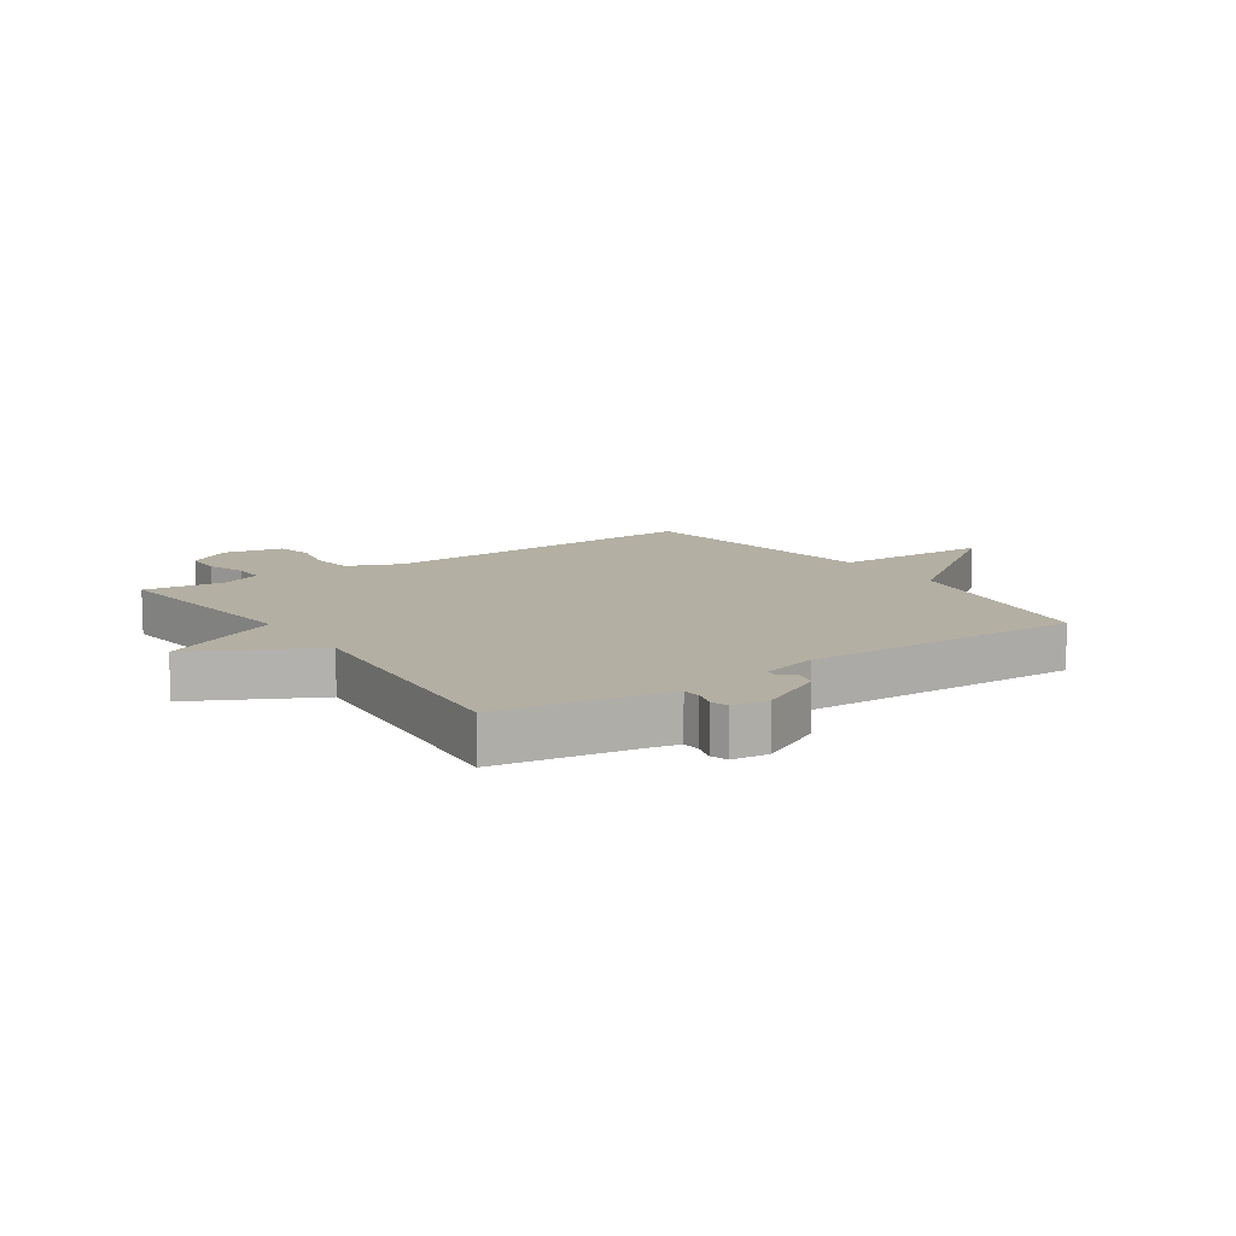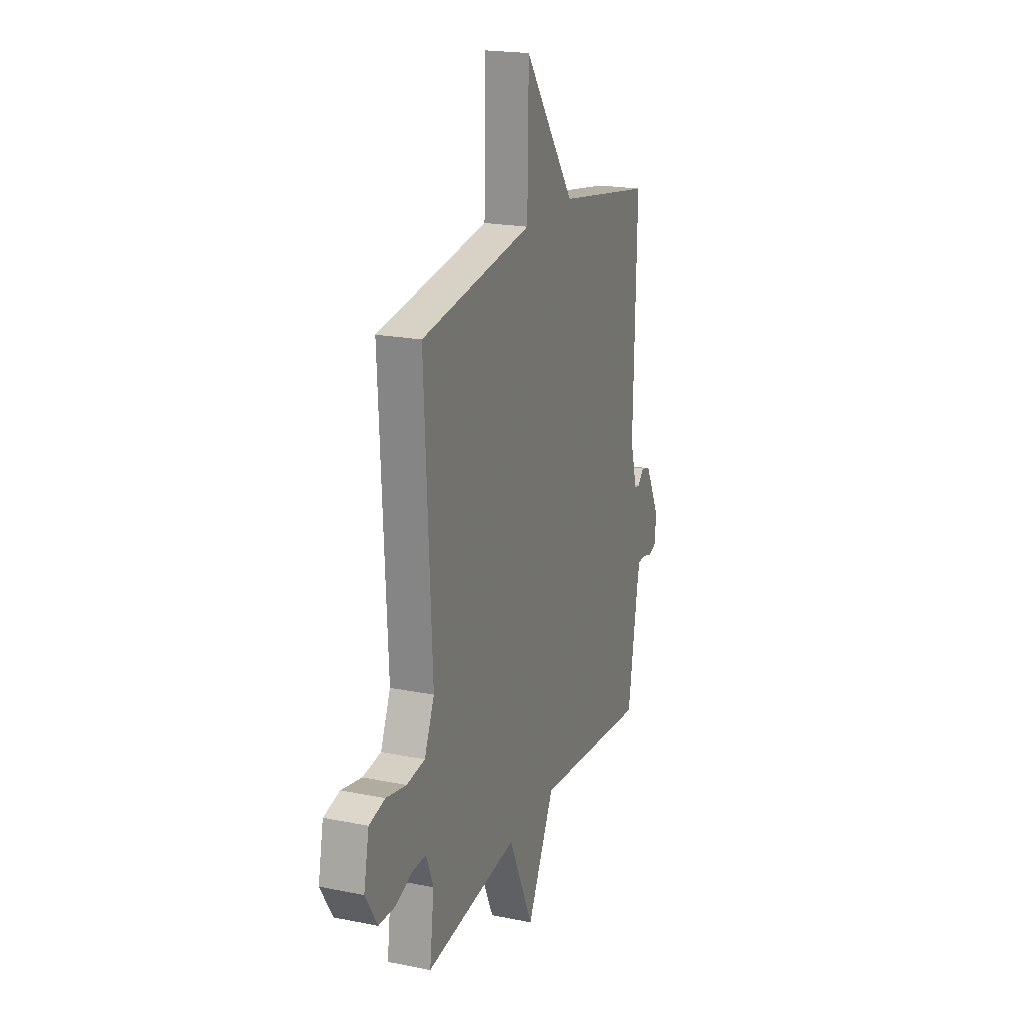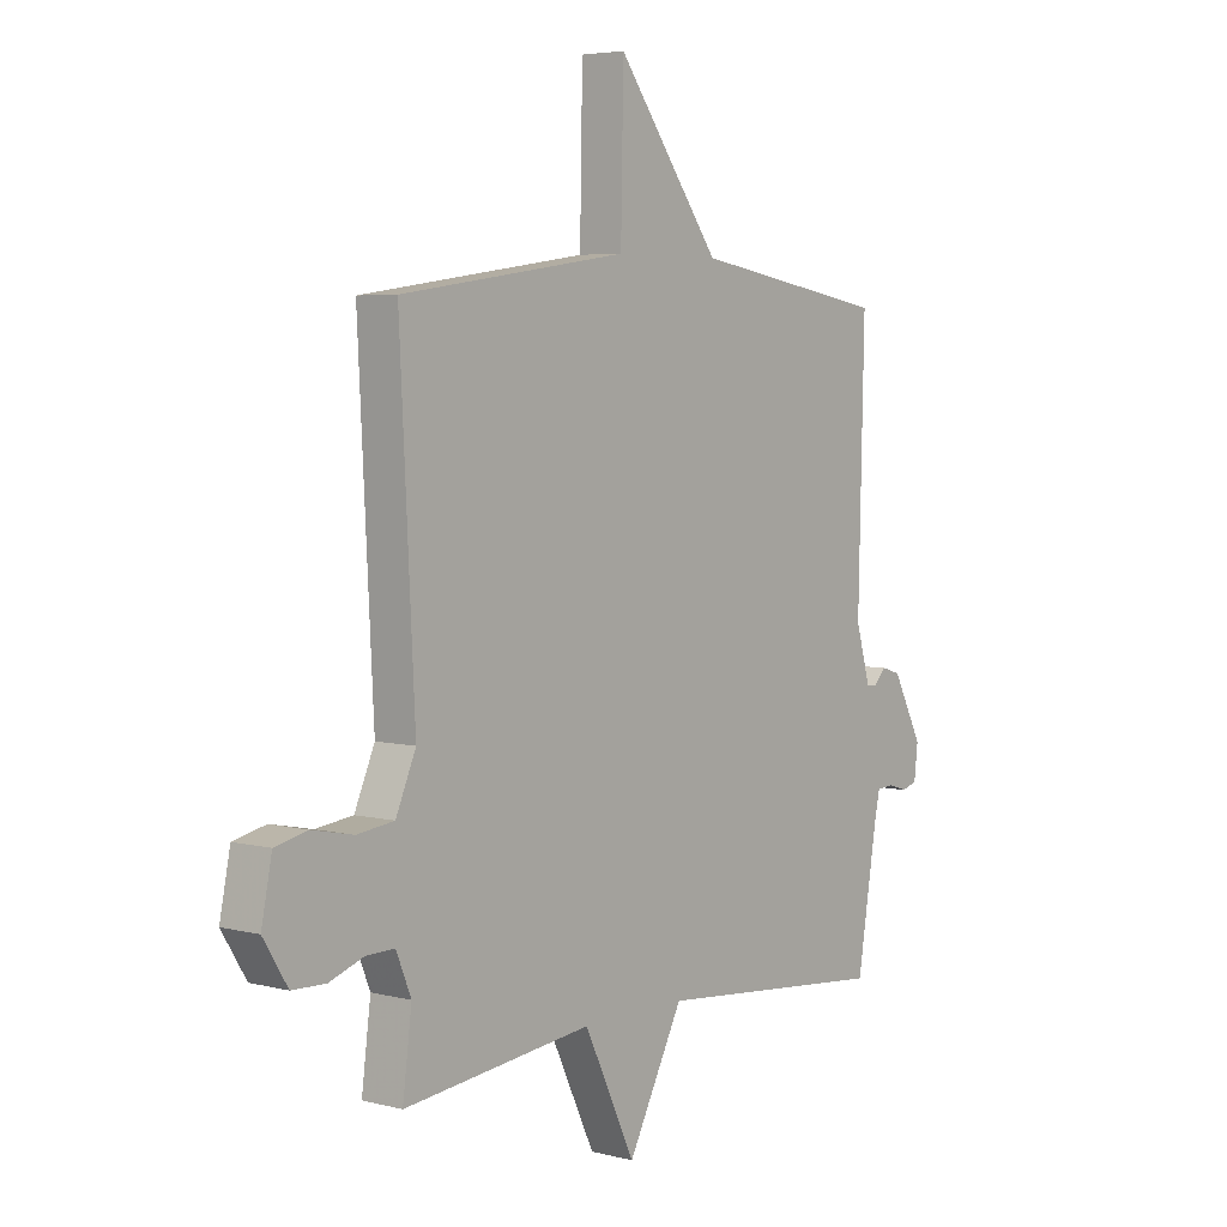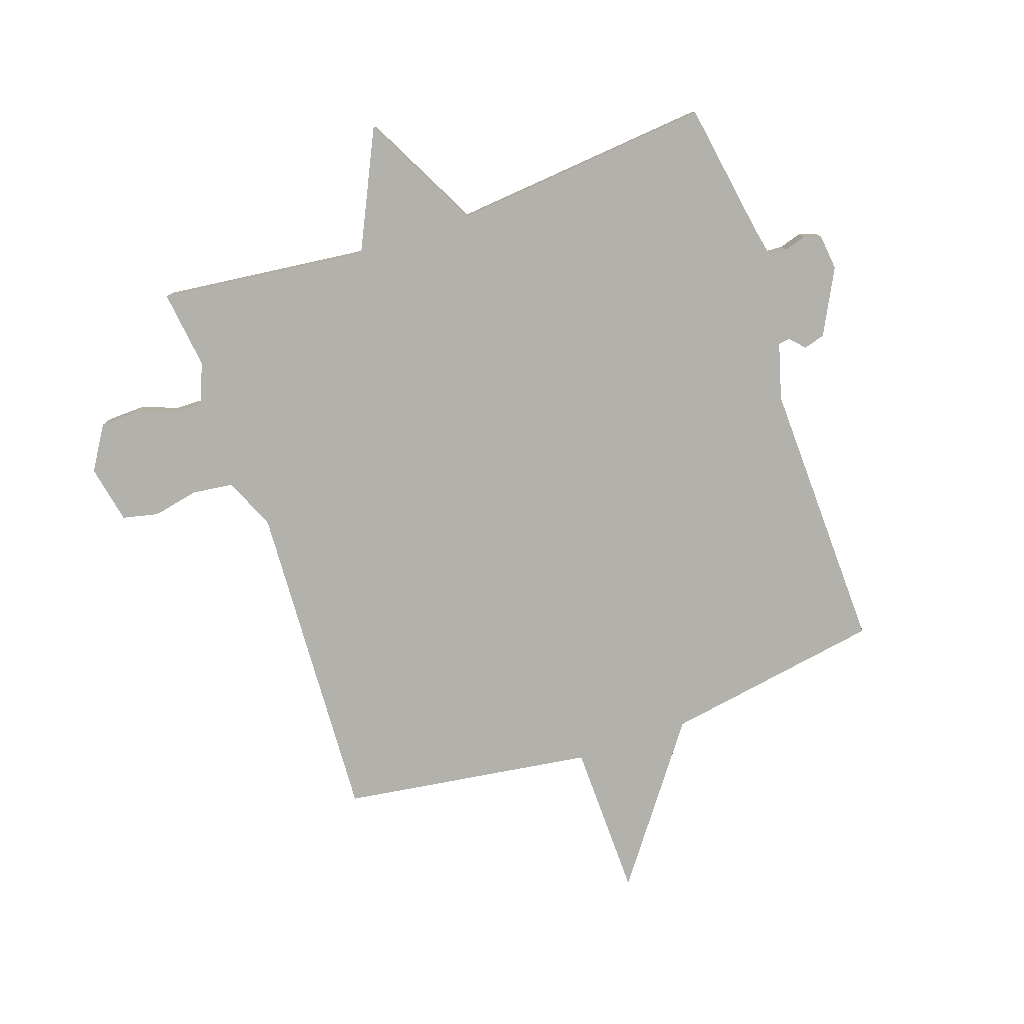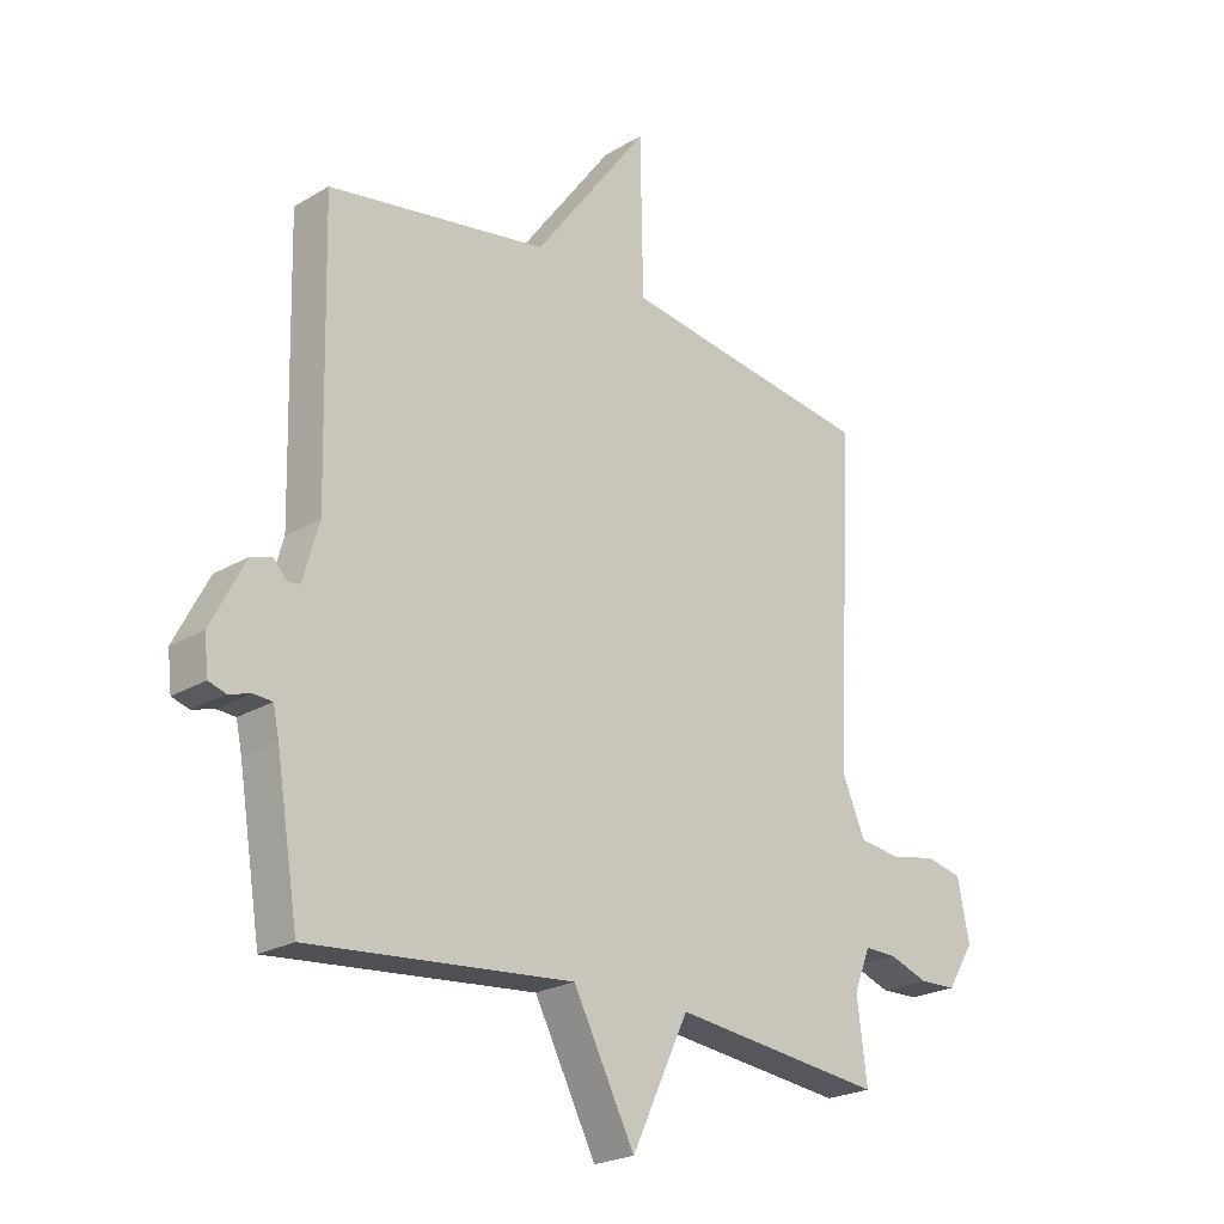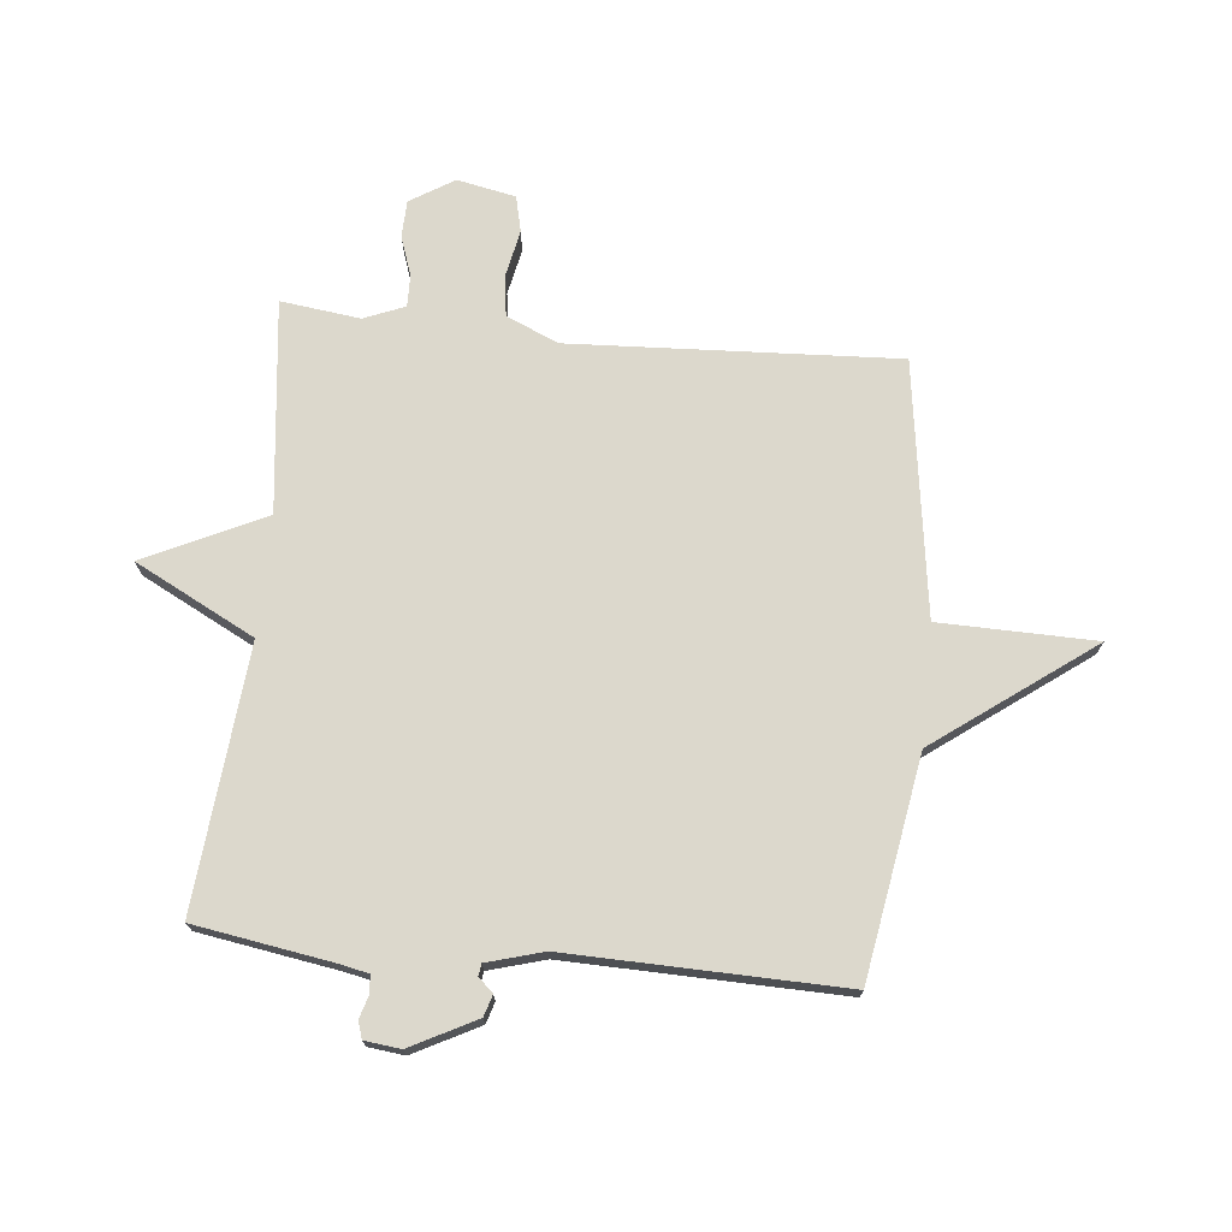
<metadata>
{"format":"obj","ext":"obj","renderer":"f3d","projection":"perspective","resolution":1024,"background":"white","views":[{"elev":11.2,"azim":-124.3,"up":"+Y"},{"elev":20.3,"azim":110.2,"up":"+Z"},{"elev":4.8,"azim":129.0,"up":"+Z"},{"elev":-79.0,"azim":-161.0,"up":"+Y"},{"elev":-23.0,"azim":-44.7,"up":"+Z"},{"elev":72.7,"azim":-84.3,"up":"+Y"}]}
</metadata>
<code>
v -0.5 0.07 0.5
v -0.129 0.07 0.562
v 0.066 0.07 0.826
v 0.071 0.07 0.562
v 0.5 0.07 0.5
v 0.472 0.07 -0.051
v 0.51 0.07 -0.139
v 0.58 0.07 -0.148
v 0.658 0.07 -0.132
v 0.719 0.07 -0.146
v 0.739 0.07 -0.245
v 0.693 0.07 -0.319
v 0.63 0.07 -0.321
v 0.565 0.07 -0.298
v 0.511 0.07 -0.297
v 0.483 0.07 -0.366
v 0.5 0.07 -0.5
v 0.143 0.07 -0.459
v 0.047 0.07 -0.661
v -0.057 0.07 -0.459
v -0.5 0.07 -0.5
v -0.538 0.07 -0.266
v -0.548 0.07 -0.219
v -0.579 0.07 -0.217
v -0.616 0.07 -0.228
v -0.645 0.07 -0.219
v -0.652 0.07 -0.158
v -0.595 0.07 -0.048
v -0.559 0.07 -0.037
v -0.536 0.07 -0.062
v -0.516 0.07 -0.059
v -0.489 0.07 0.036
v -0.5 0 0.5
v -0.129 0 0.562
v 0.066 0 0.826
v 0.071 0 0.562
v 0.5 0 0.5
v 0.472 0 -0.051
v 0.51 0 -0.139
v 0.58 0 -0.148
v 0.658 0 -0.132
v 0.719 0 -0.146
v 0.739 0 -0.245
v 0.693 0 -0.319
v 0.63 0 -0.321
v 0.565 0 -0.298
v 0.511 0 -0.297
v 0.483 0 -0.366
v 0.5 0 -0.5
v 0.143 0 -0.459
v 0.047 0 -0.661
v -0.057 0 -0.459
v -0.5 0 -0.5
v -0.538 0 -0.266
v -0.548 0 -0.219
v -0.579 0 -0.217
v -0.616 0 -0.228
v -0.645 0 -0.219
v -0.652 0 -0.158
v -0.595 0 -0.048
v -0.559 0 -0.037
v -0.536 0 -0.062
v -0.516 0 -0.059
v -0.489 0 0.036
f 28 29 30
f 27 28 30
f 26 27 30
f 25 26 30
f 24 25 30
f 23 24 30 31
f 22 23 31 32
f 20 21 22 32
f 18 19 20
f 16 17 18
f 32 1 2
f 20 32 2
f 18 20 2
f 16 18 2
f 15 16 2
f 12 13 14
f 11 12 14
f 10 11 14
f 9 10 14
f 8 9 14
f 7 8 14 15
f 4 5 6
f 7 15 2
f 6 7 2
f 4 6 2
f 2 3 4
f 62 61 60
f 62 60 59
f 62 59 58
f 62 58 57
f 62 57 56
f 63 62 56 55
f 64 63 55 54
f 64 54 53 52
f 52 51 50
f 50 49 48
f 34 33 64
f 34 64 52
f 34 52 50
f 34 50 48
f 34 48 47
f 46 45 44
f 46 44 43
f 46 43 42
f 46 42 41
f 46 41 40
f 47 46 40 39
f 38 37 36
f 34 47 39
f 34 39 38
f 34 38 36
f 36 35 34
f 1 33 34 2
f 2 34 35 3
f 3 35 36 4
f 4 36 37 5
f 5 37 38 6
f 6 38 39 7
f 7 39 40 8
f 8 40 41 9
f 9 41 42 10
f 10 42 43 11
f 11 43 44 12
f 12 44 45 13
f 13 45 46 14
f 14 46 47 15
f 15 47 48 16
f 16 48 49 17
f 17 49 50 18
f 18 50 51 19
f 19 51 52 20
f 20 52 53 21
f 21 53 54 22
f 22 54 55 23
f 23 55 56 24
f 24 56 57 25
f 25 57 58 26
f 26 58 59 27
f 27 59 60 28
f 28 60 61 29
f 29 61 62 30
f 30 62 63 31
f 31 63 64 32
f 32 64 33 1

</code>
